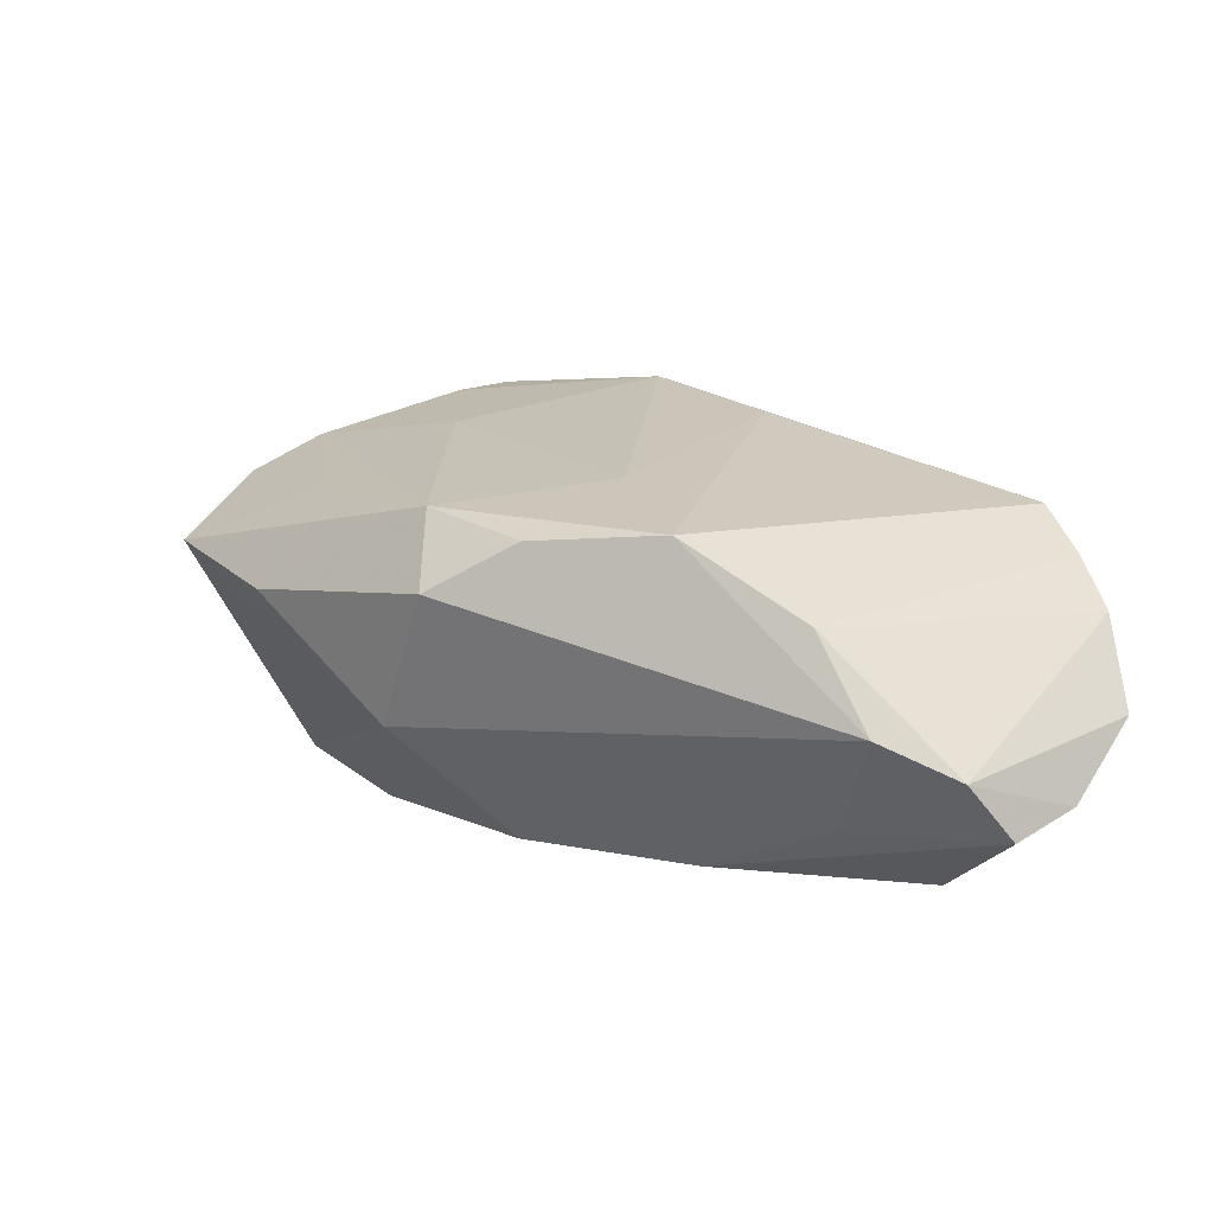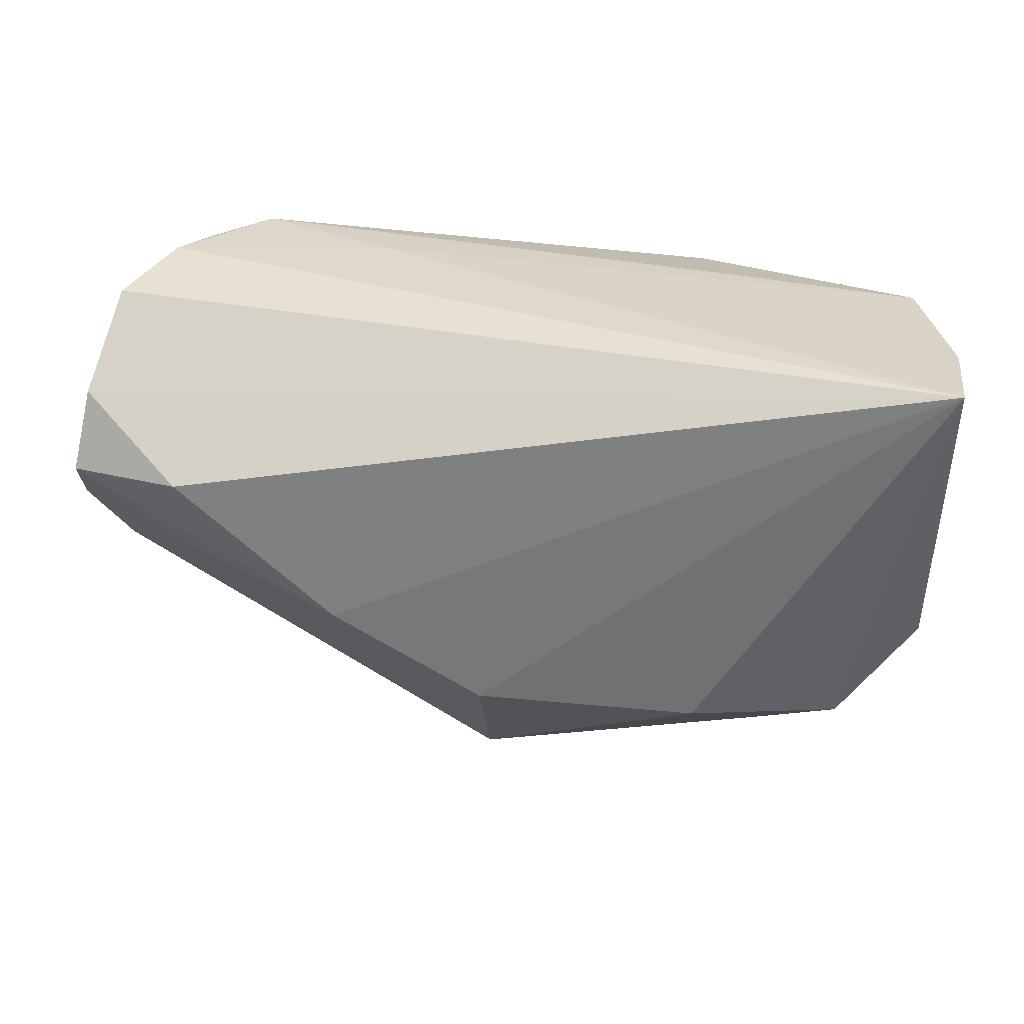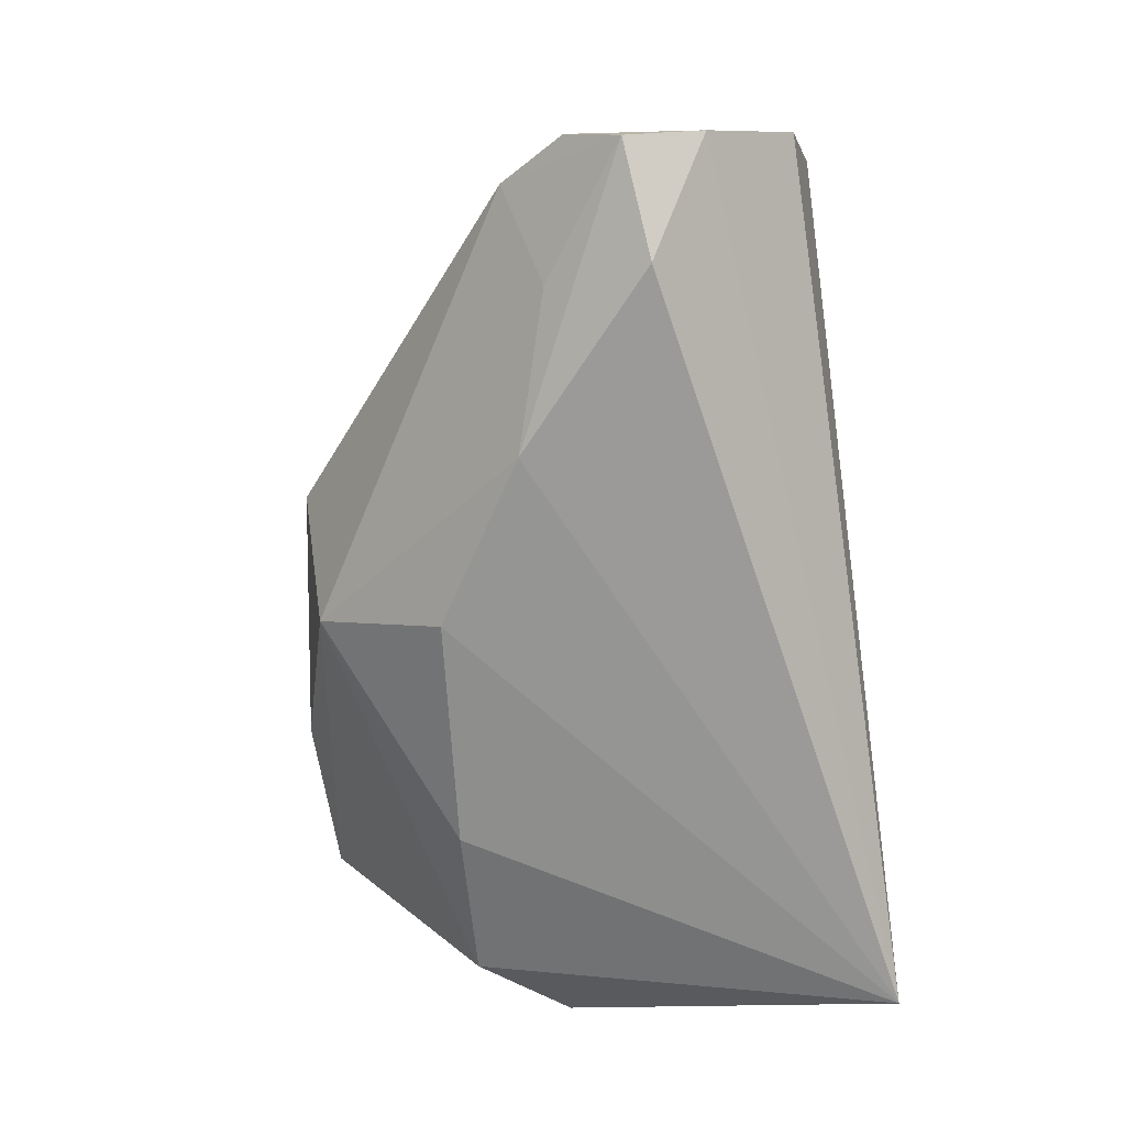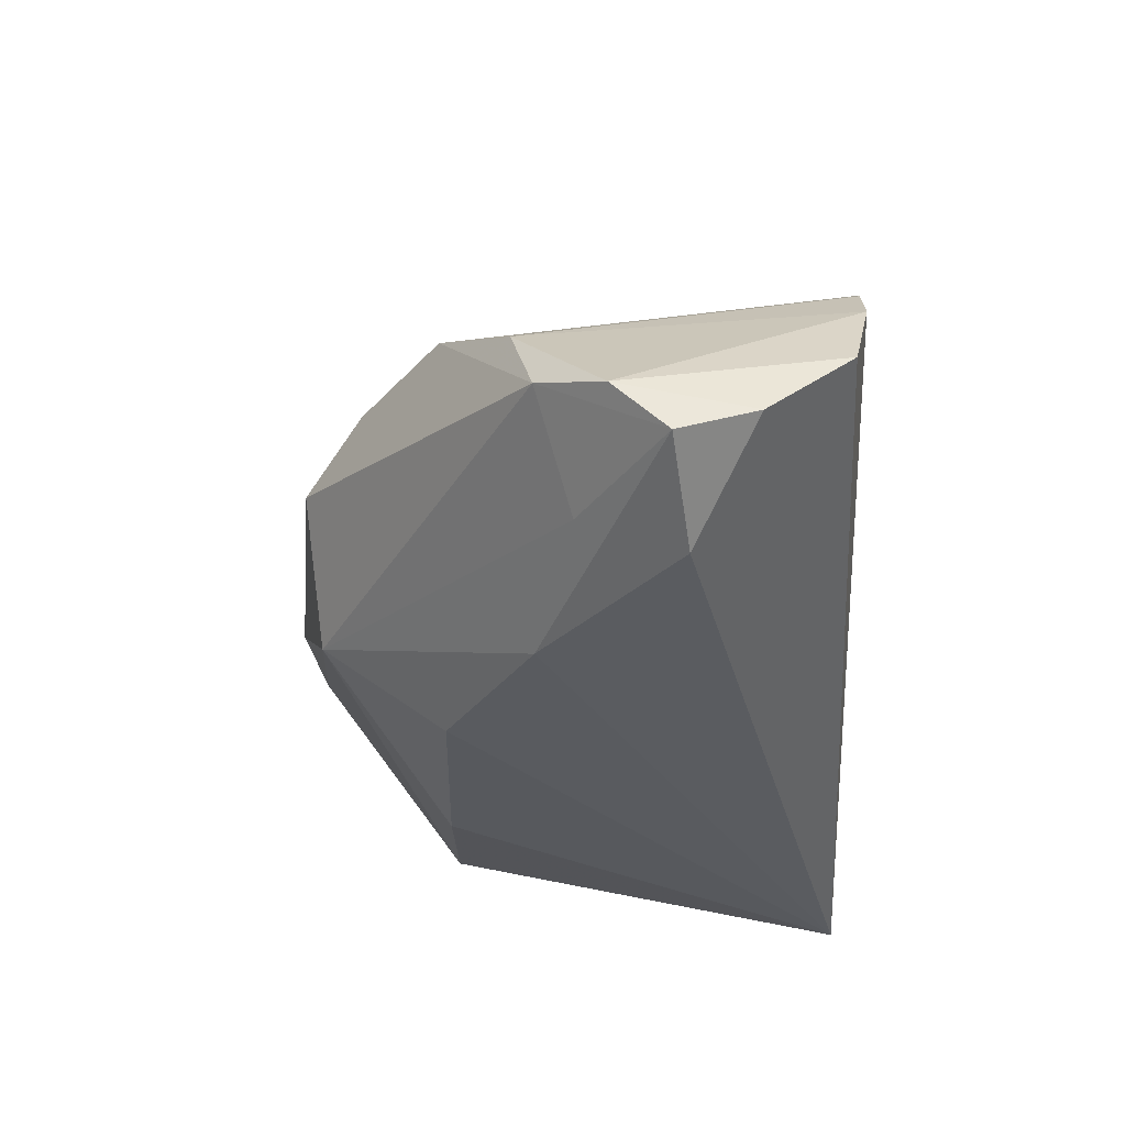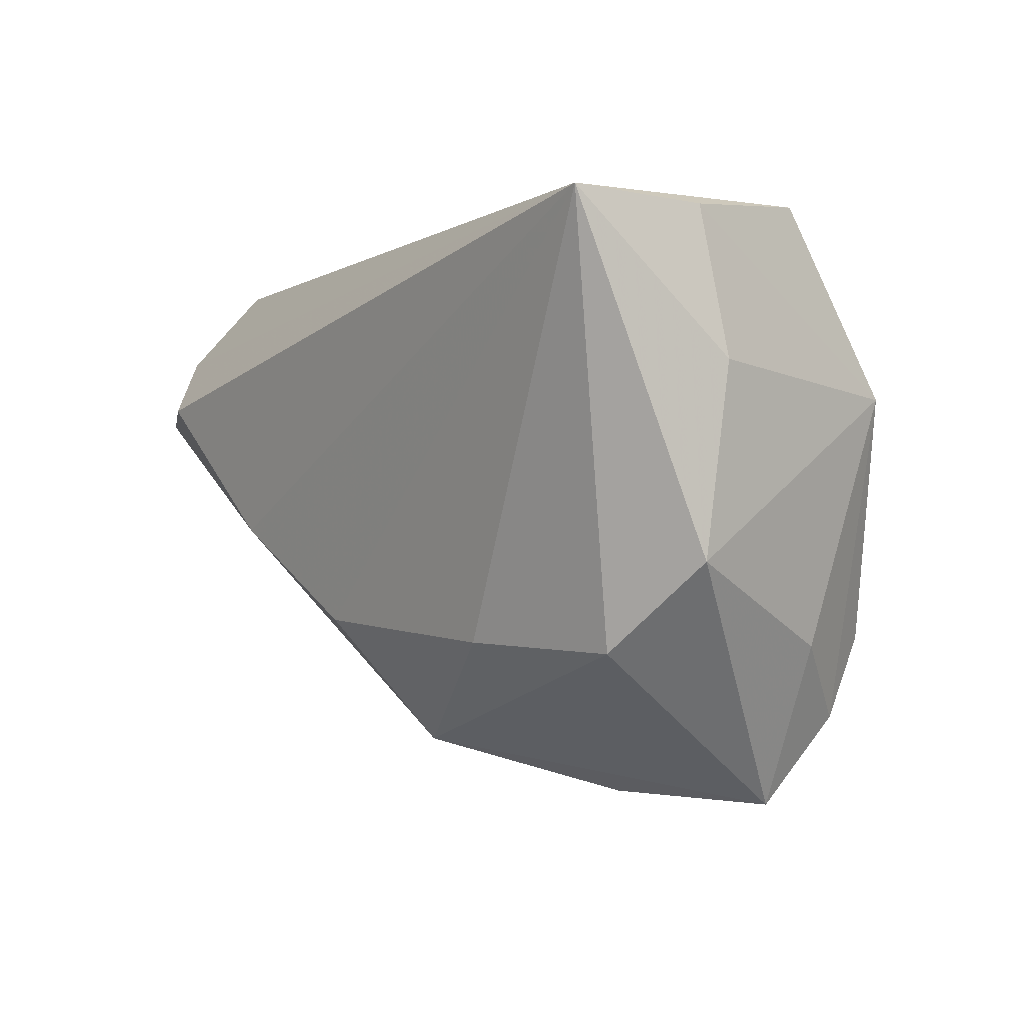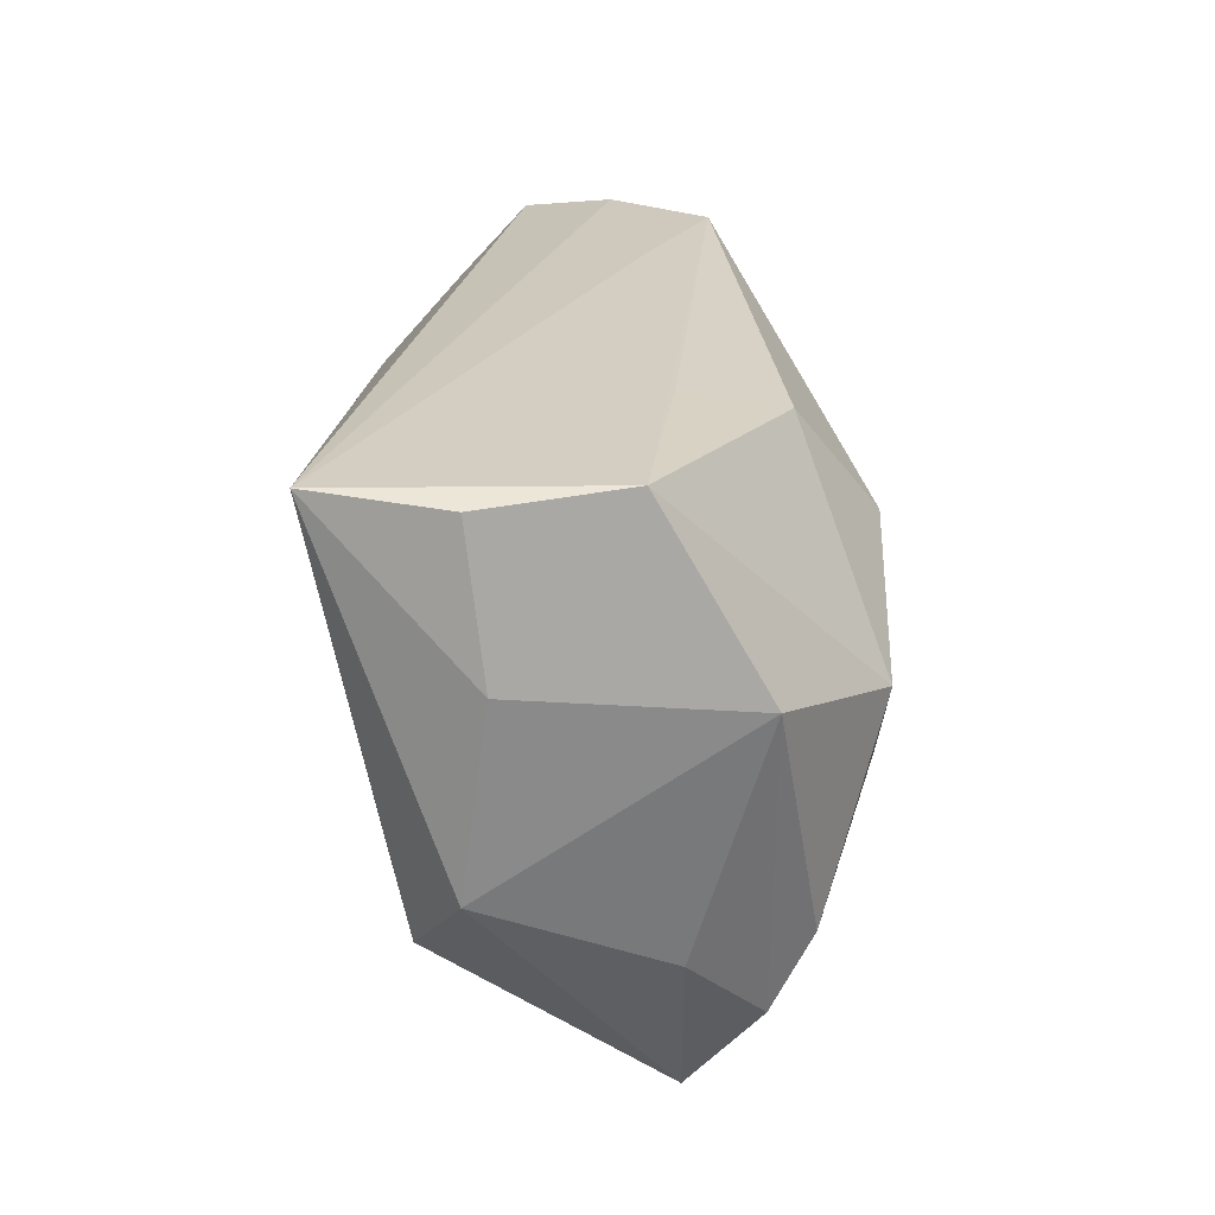
<metadata>
{"format":"obj","ext":"obj","renderer":"f3d","projection":"perspective","resolution":1024,"background":"white","views":[{"elev":2.7,"azim":56.7,"up":"+Z"},{"elev":-62.1,"azim":174.5,"up":"+Z"},{"elev":-70.4,"azim":96.3,"up":"+Z"},{"elev":-34.1,"azim":91.7,"up":"+Z"},{"elev":0.3,"azim":-125.6,"up":"+Y"},{"elev":25.0,"azim":-90.1,"up":"+Y"}]}
</metadata>
<code>
v 0.0659 -2.526e-05 -0.01316
v -0.0394 -0.02271 -0.01702
v -0.05032 -0.01181 -0.01126
v -0.0359 -0.04299 0.01107
v -0.04412 -0.02269 0.01098
v 0.05435 -0.01109 0.002919
v 0.01959 -0.03907 0.005862
v -0.01332 -0.04336 0.0055
v -0.04797 0.02915 -0.01032
v -0.0381 -0.03232 0.01995
v 0.04981 -0.004047 -0.0196
v -0.0187 -0.02232 -0.02166
v -0.01686 0.02775 0.02241
v 0.04188 -0.0205 0.01253
v 0.05256 0.008512 -0.02623
v -0.04528 0.03046 -0.02623
v 0.007945 -0.03737 -0.009808
v -0.03765 -0.02252 0.02493
v 0.06609 0.00662 -0.01984
v 0.05209 0.02937 0.0099
v -0.04468 0.03046 0.006777
v 0.06508 0.01634 -0.01669
v -0.01036 0.01368 0.03254
v -0.0304 0.002419 0.03235
v 0.05665 0.02935 0.003638
v 0.0108 -0.02084 -0.02377
v -0.0506 0.01131 -0.008139
v -0.04635 0.007554 0.01977
v 0.01048 0.01559 0.02728
v 0.02854 -0.03124 0.0118
v -0.01855 0.03035 0.01004
v 0.06021 -0.00822 -0.00866
v 0.03126 -0.009057 -0.02539
v -0.01411 -0.03389 0.01797
v 0.04529 0.03021 0.01587
v 0.01405 -0.03499 0.01558
v -0.02909 -0.005947 0.03094
v 0.06227 0.027 -0.00755
v 0.02317 -0.01427 0.01879
v 0.02867 0.03046 0.007678
v -0.01275 -0.01594 0.02612
f 27 16 3
f 3 28 27
f 5 28 3
f 3 4 5
f 2 4 3
f 3 16 2
f 21 16 9
f 16 27 9
f 9 28 21
f 9 27 28
f 13 23 35
f 37 23 24
f 23 13 24
f 21 28 24
f 24 13 21
f 25 38 16
f 1 38 25
f 33 26 16
f 16 15 33
f 19 33 15
f 11 33 19
f 16 38 22
f 22 15 16
f 22 19 15
f 22 38 1
f 1 19 22
f 4 34 10
f 10 5 4
f 28 5 10
f 16 26 12
f 12 2 16
f 8 4 17
f 4 2 17
f 2 12 17
f 17 12 26
f 26 33 17
f 17 33 11
f 31 35 21
f 21 13 31
f 31 13 35
f 40 25 16
f 35 25 40
f 40 16 21
f 21 35 40
f 18 24 28
f 28 10 18
f 37 24 18
f 18 10 34
f 35 23 29
f 29 14 35
f 36 18 34
f 36 4 8
f 36 34 4
f 1 25 6
f 32 17 11
f 32 19 1
f 11 19 32
f 1 6 32
f 32 6 14
f 41 23 37
f 37 18 41
f 18 36 41
f 39 36 14
f 39 29 23
f 14 29 39
f 23 41 39
f 39 41 36
f 7 32 14
f 17 32 7
f 8 17 7
f 7 36 8
f 35 14 20
f 14 6 20
f 20 25 35
f 20 6 25
f 14 36 30
f 30 7 14
f 36 7 30

</code>
